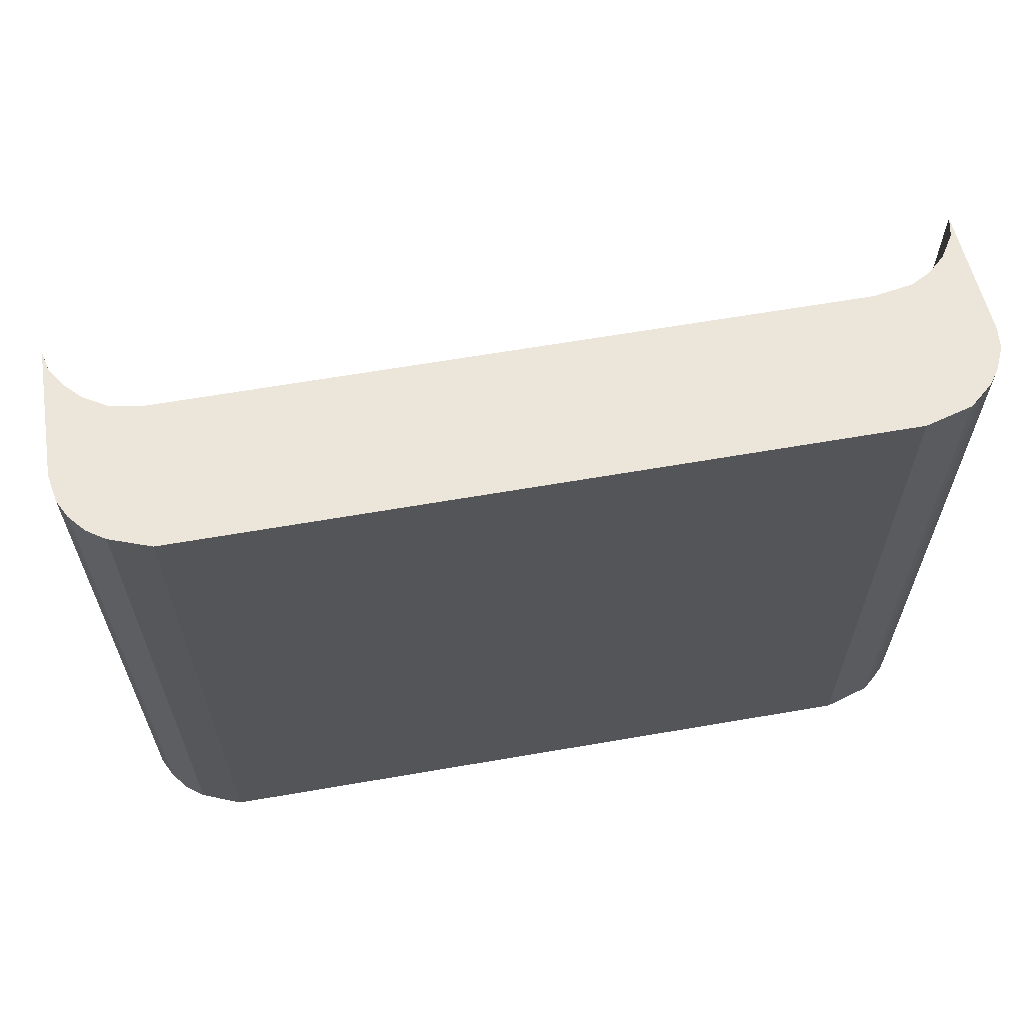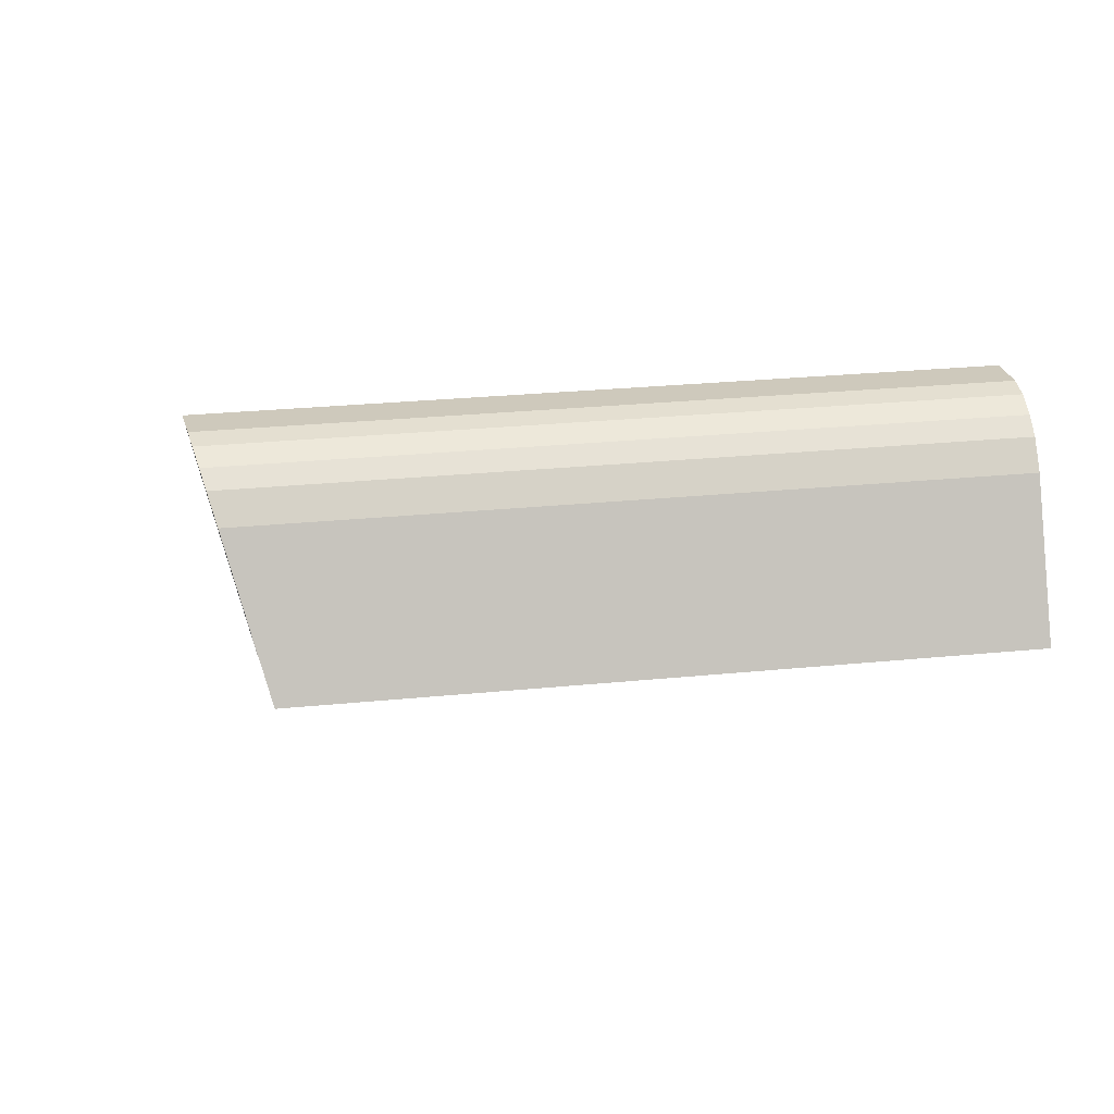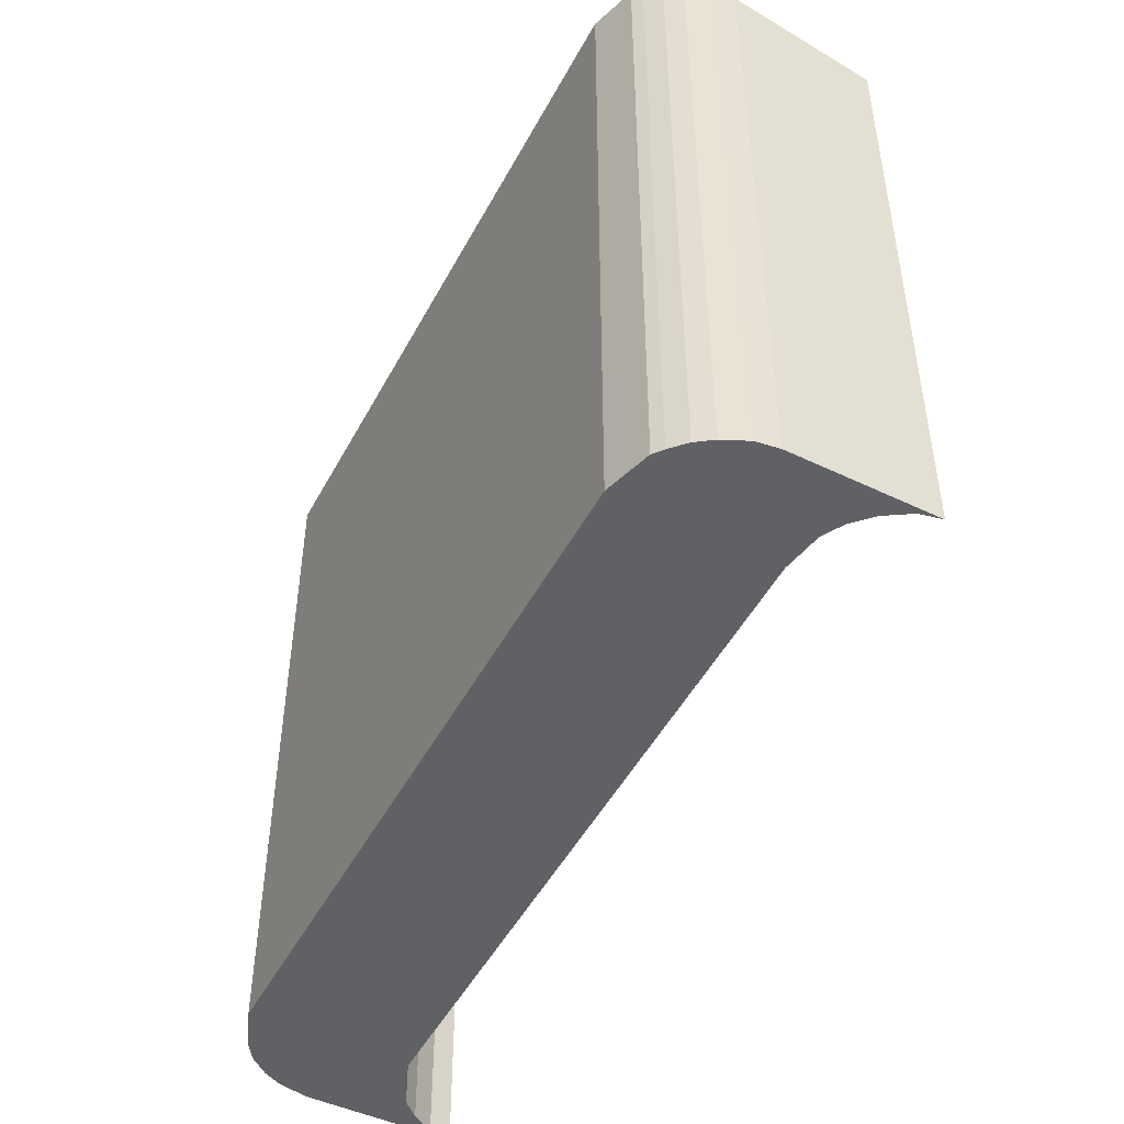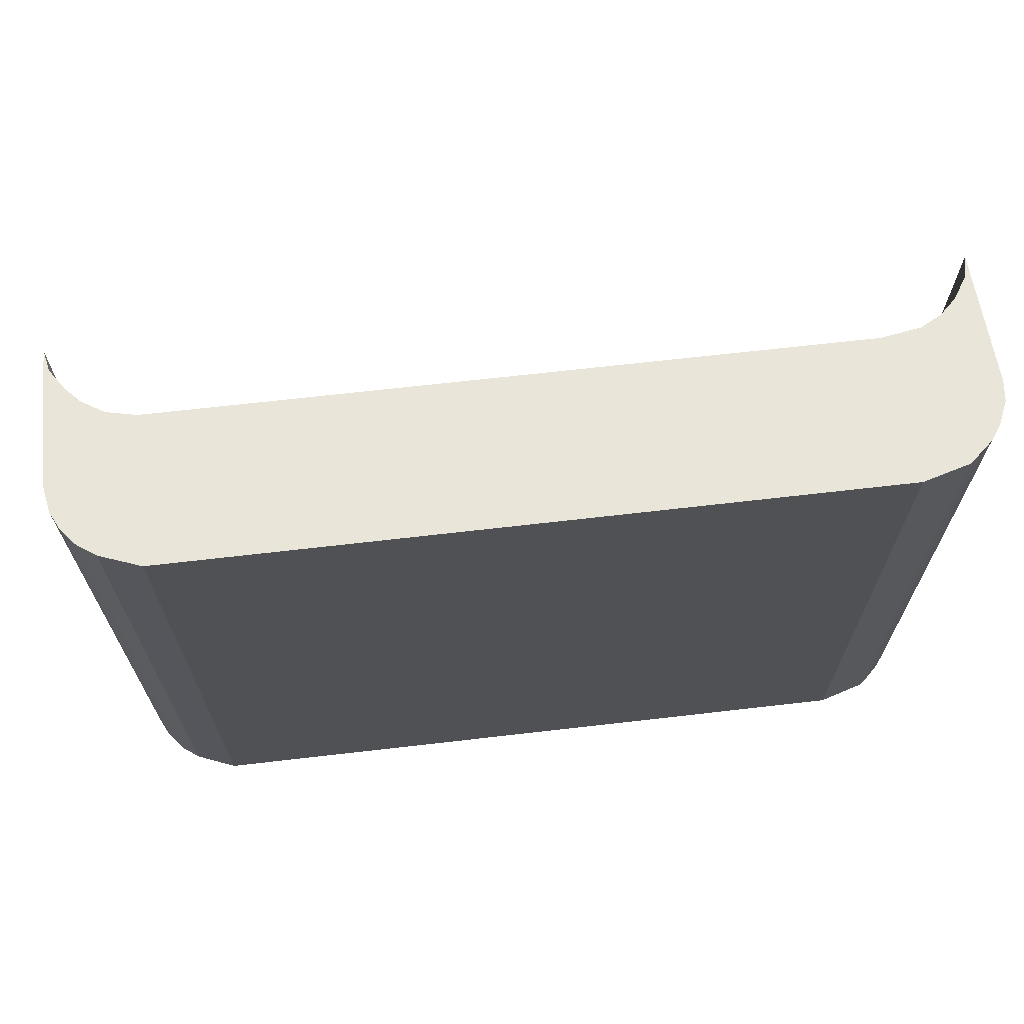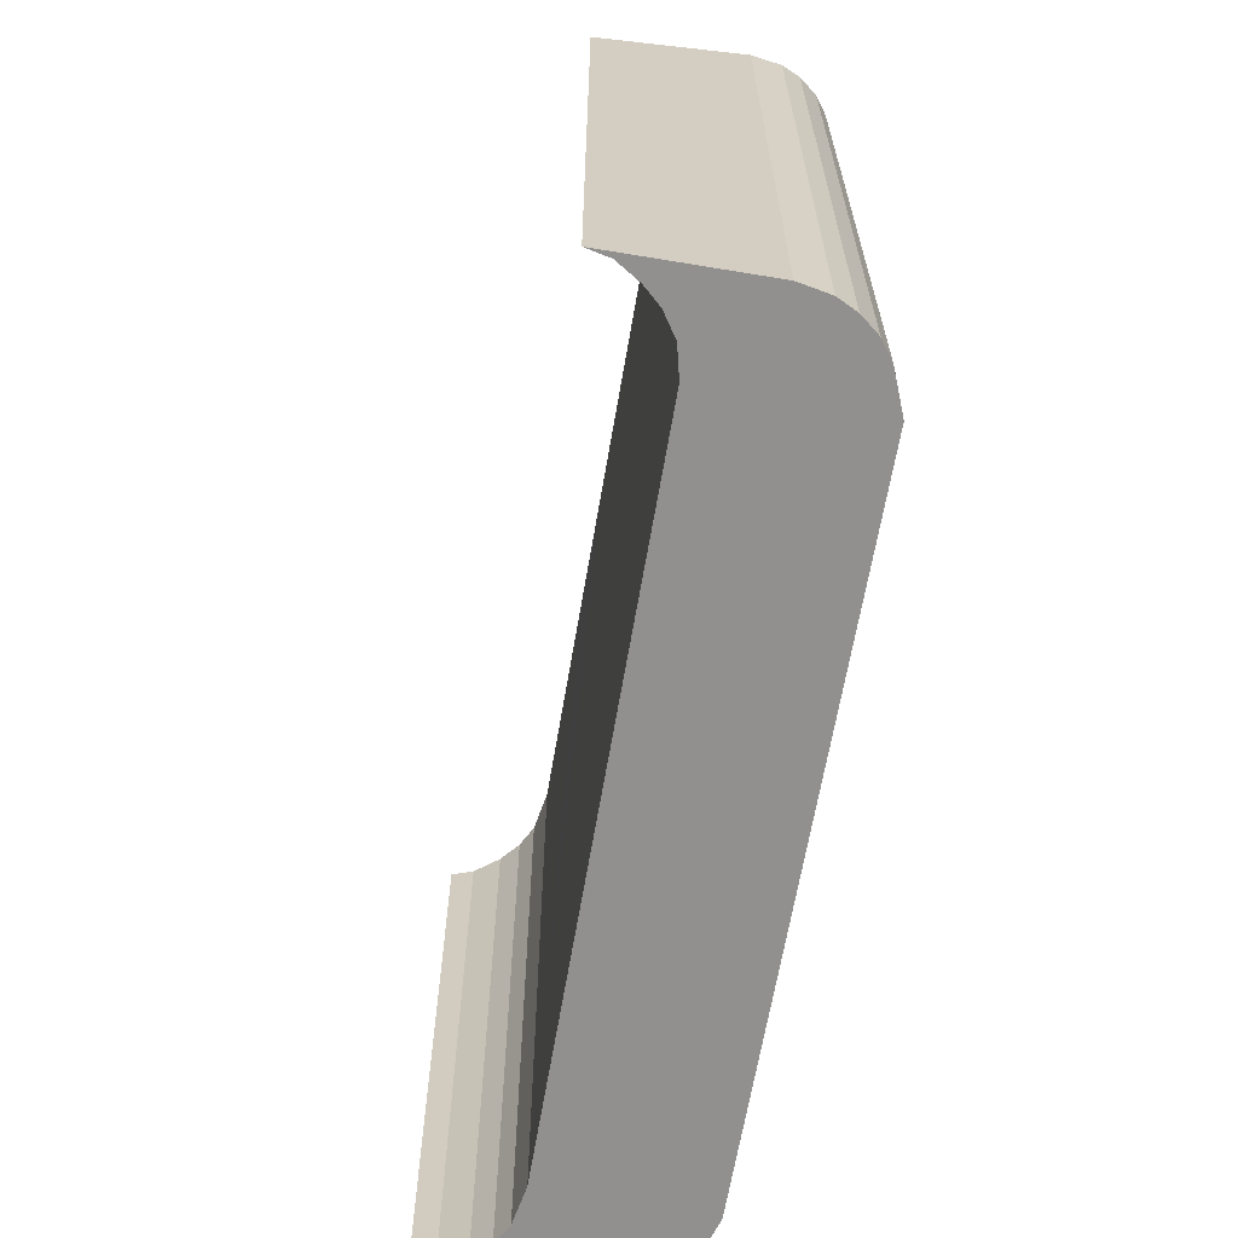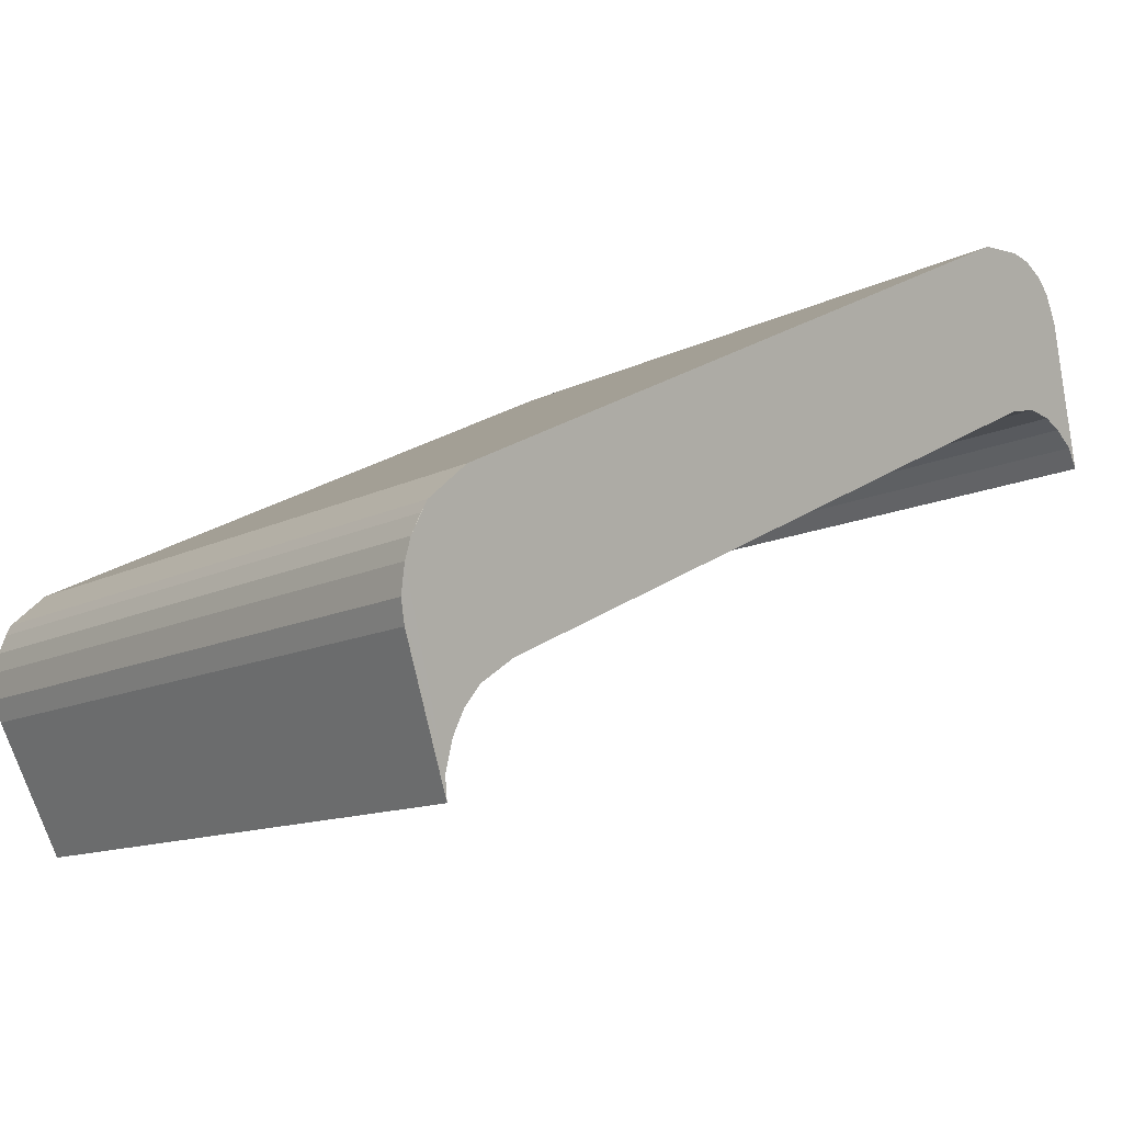
<metadata>
{"format":"obj","ext":"obj","renderer":"f3d","projection":"perspective","resolution":1024,"background":"white","views":[{"elev":64.6,"azim":16.8,"up":"+Y"},{"elev":27.2,"azim":-98.8,"up":"+Z"},{"elev":-49.0,"azim":89.4,"up":"+Y"},{"elev":69.5,"azim":20.1,"up":"+Y"},{"elev":-65.7,"azim":-73.1,"up":"+Y"},{"elev":-11.7,"azim":141.2,"up":"+Z"}]}
</metadata>
<code>
v  1.853 19.31 3.735
v  0.419 18.47 0.514
v  0 18.32 1.122e-15
v  2.386 19.51 4.43
v  1.066 18.62 0.902
v  2.863 19.64 4.793
v  1.646 18.73 1.127
v  3.46 19.76 5.067
v  2.385 18.83 1.216
v  4.07 19.84 5.166
v  5.292 19.95 5.062
v  3.219 18.88 1.021
v  12.06 18.88 -3.396
v  12.06 19.95 1.664
v  15.11 19.95 0.135
v  15.15 18.88 -4.944
v  22.75 19.95 -3.706
v  20.62 18.89 -7.676
v  21.52 18.84 -8.353
v  23.75 19.86 -4.645
v  21.89 18.76 -8.908
v  24.08 19.72 -5.481
v  22.12 18.64 -9.564
v  22.2 18.48 -10.39
v  24.16 19.61 -6.034
v  24.13 19.45 -6.786
v  22.04 18.33 -11
v  23.92 19.3 -7.391
v  23.75 2.844e-16 -4.645
v  23.89 19.81 -4.954
v  23.89 3.033e-16 -4.954
v  22.75 2.269e-16 -3.706
v  5.292 -3.1e-16 5.062
v  12.06 -1.019e-16 1.664
v  15.11 -8.266e-18 0.135
v  24.08 3.356e-16 -5.481
v  24.16 3.695e-16 -6.034
v  24.13 4.155e-16 -6.786
v  23.92 4.526e-16 -7.391
v  22.04 6.738e-16 -11
v  1.066 -5.523e-17 0.902
v  0.419 -3.147e-17 0.514
v  0 0 0
v  22.2 6.365e-16 -10.39
v  22.12 5.856e-16 -9.564
v  21.89 5.455e-16 -8.908
v  21.52 5.115e-16 -8.353
v  20.62 4.7e-16 -7.676
v  3.219 -6.252e-17 1.021
v  15.15 3.027e-16 -4.944
v  12.06 2.079e-16 -3.396
v  2.385 -7.446e-17 1.216
v  1.646 -6.901e-17 1.127
v  1.853 -2.287e-16 3.735
v  2.386 -2.713e-16 4.43
v  2.863 -2.935e-16 4.793
v  3.46 -3.103e-16 5.067
v  4.07 -3.163e-16 5.166
g defaultobject
f 1 2 3
f 2 1 4
f 2 4 5
f 5 4 6
f 5 6 7
f 7 6 8
f 7 8 9
f 9 8 10
f 9 10 11
f 9 11 12
f 12 11 13
f 13 11 14
f 13 14 15
f 13 15 16
f 16 15 17
f 16 17 18
f 18 17 19
f 19 17 20
f 19 20 21
f 21 20 22
f 21 22 23
f 23 22 24
f 24 22 25
f 24 25 26
f 24 26 27
f 27 26 28
f 29 30 20
f 30 29 31
f 32 20 17
f 20 32 29
f 33 14 11
f 14 33 15
f 15 33 17
f 17 33 34
f 17 34 32
f 32 34 35
f 31 22 30
f 22 31 36
f 36 25 22
f 25 36 37
f 37 26 25
f 26 37 38
f 38 28 26
f 28 38 39
f 39 27 28
f 27 39 40
f 41 2 5
f 2 41 42
f 42 3 2
f 3 42 43
f 27 44 24
f 44 27 40
f 24 45 23
f 45 24 44
f 23 46 21
f 46 23 45
f 21 47 19
f 47 21 46
f 19 48 18
f 48 19 47
f 48 16 18
f 16 48 13
f 13 48 12
f 12 48 49
f 49 48 50
f 49 50 51
f 49 9 12
f 9 49 52
f 52 7 9
f 7 52 53
f 53 5 7
f 5 53 41
f 3 54 1
f 54 3 43
f 1 55 4
f 55 1 54
f 4 56 6
f 56 4 55
f 6 57 8
f 57 6 56
f 8 58 10
f 58 8 57
f 10 33 11
f 33 10 58
f 43 55 54
f 55 43 56
f 56 43 57
f 57 43 42
f 57 42 41
f 57 41 58
f 58 41 53
f 58 53 33
f 33 53 52
f 33 52 49
f 33 49 34
f 34 49 51
f 34 51 35
f 35 51 50
f 35 50 32
f 32 50 48
f 32 48 29
f 29 48 47
f 29 47 31
f 31 47 46
f 31 46 36
f 36 46 45
f 36 45 37
f 37 45 38
f 38 45 44
f 38 44 39
f 39 44 40

</code>
